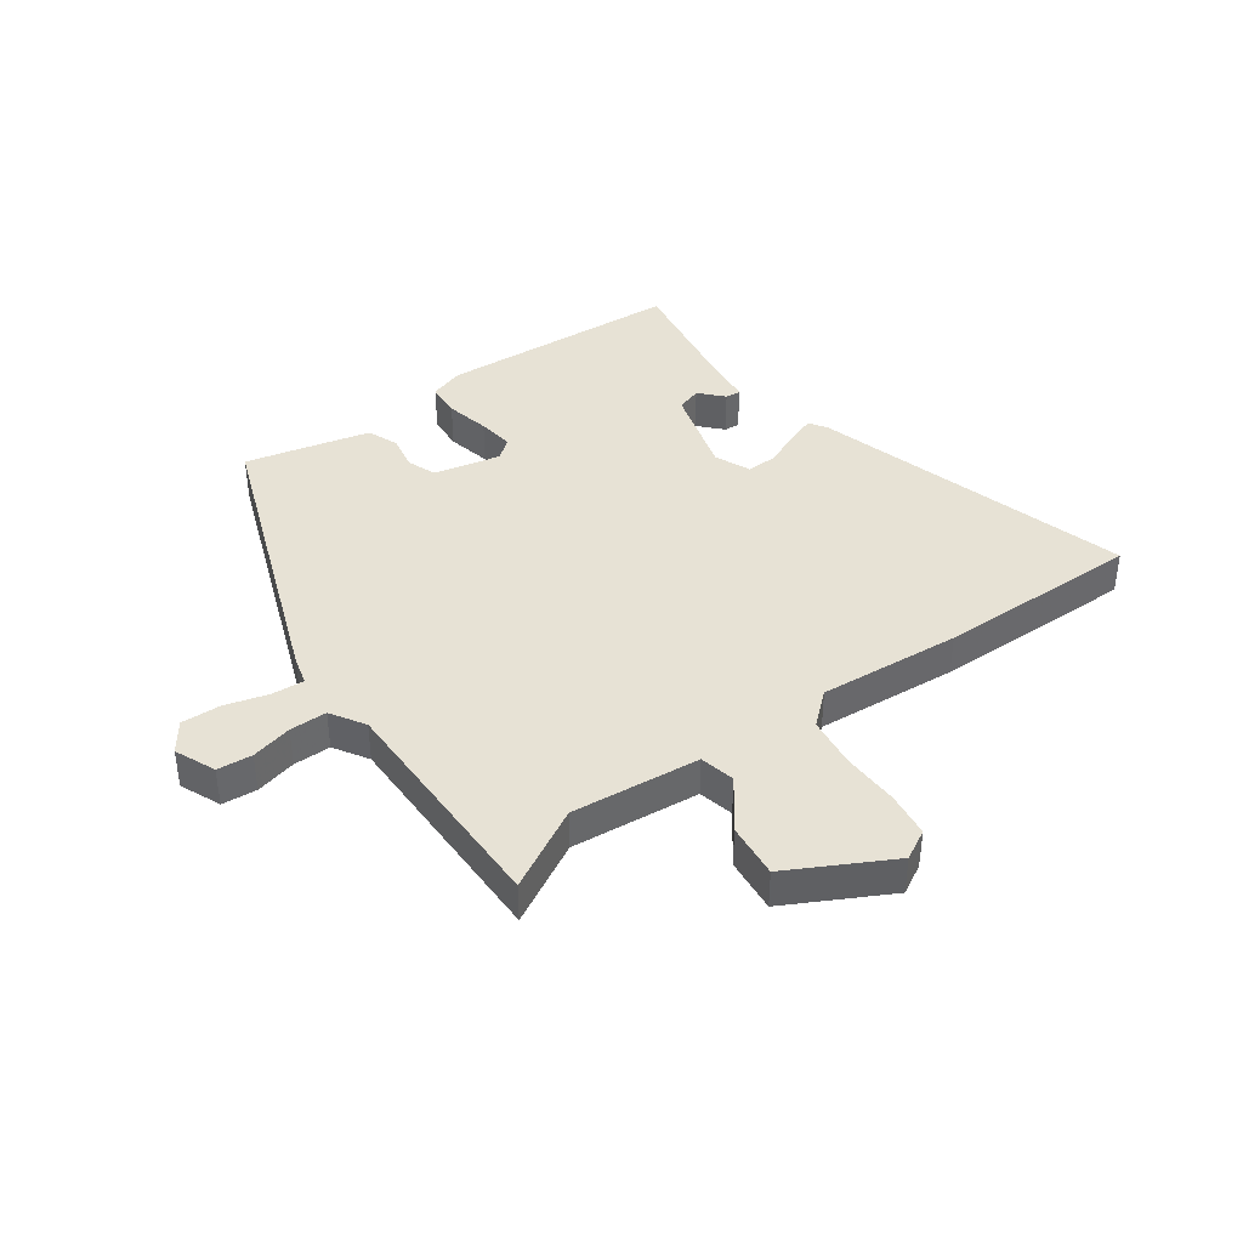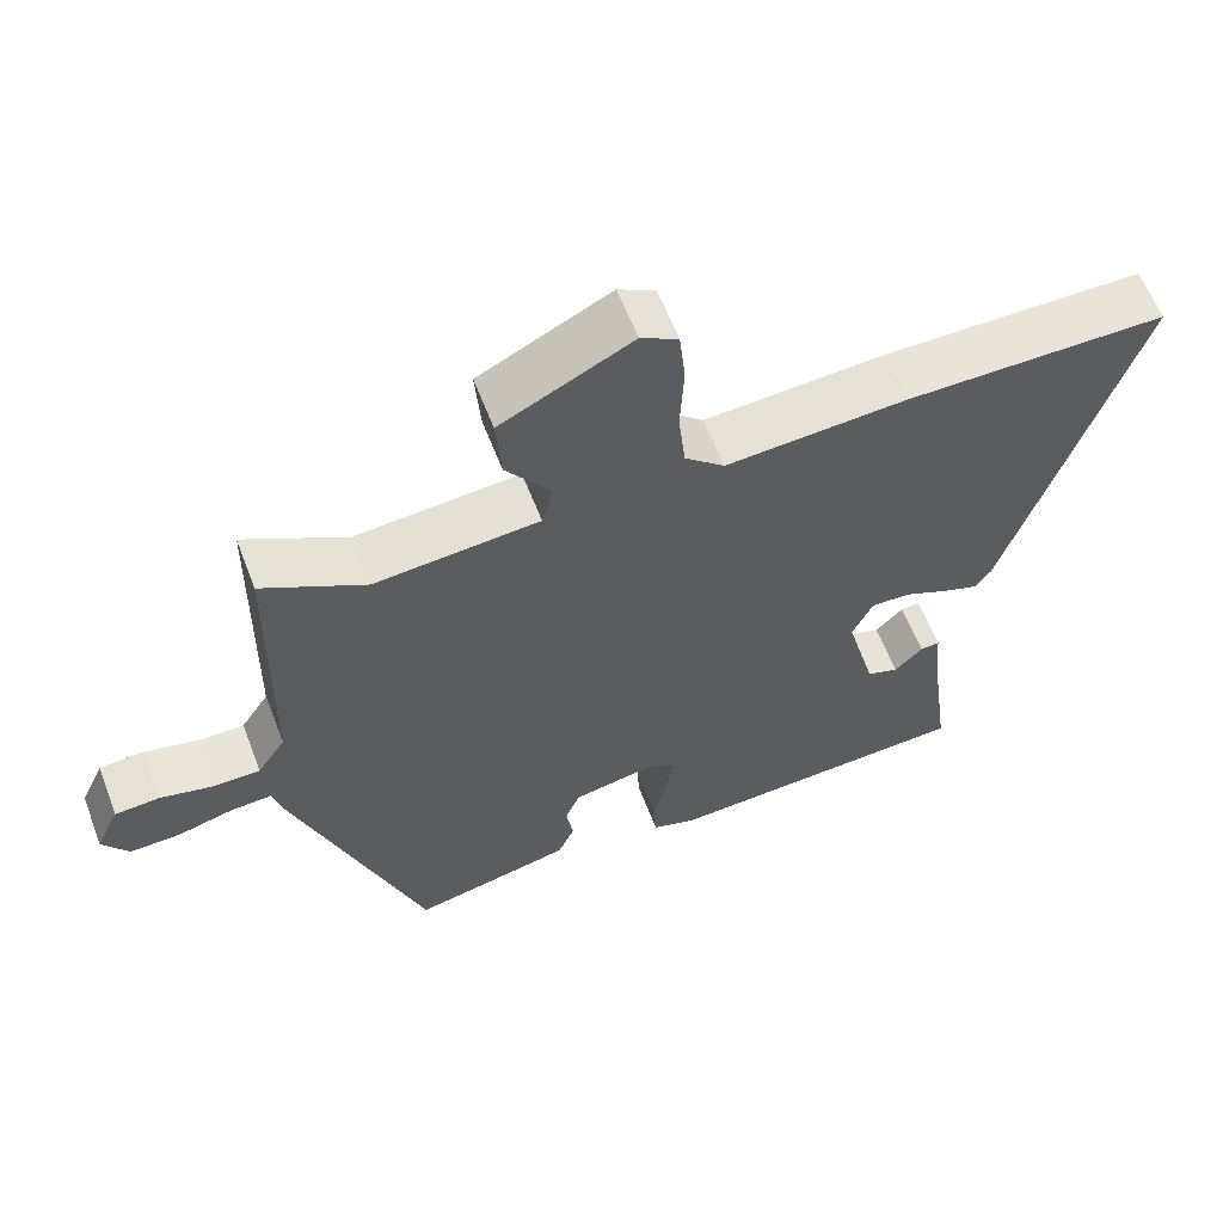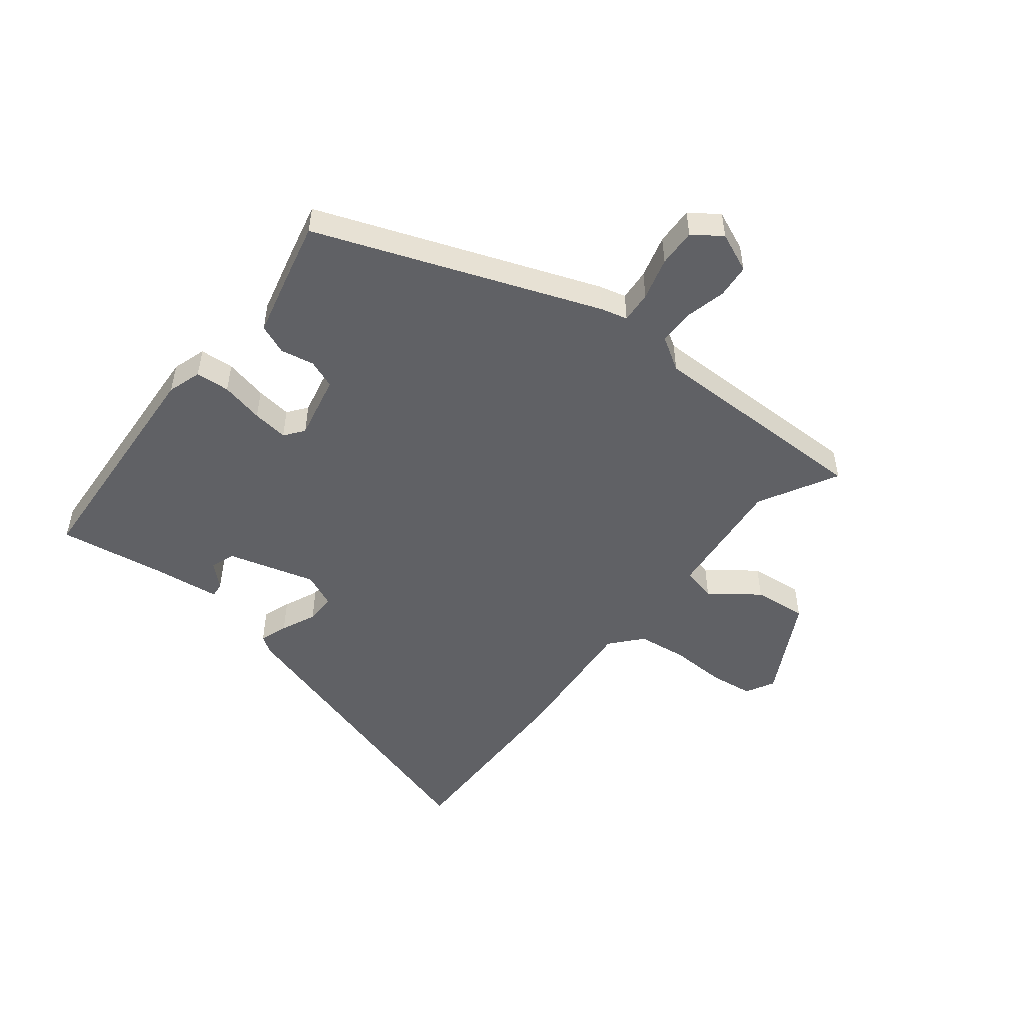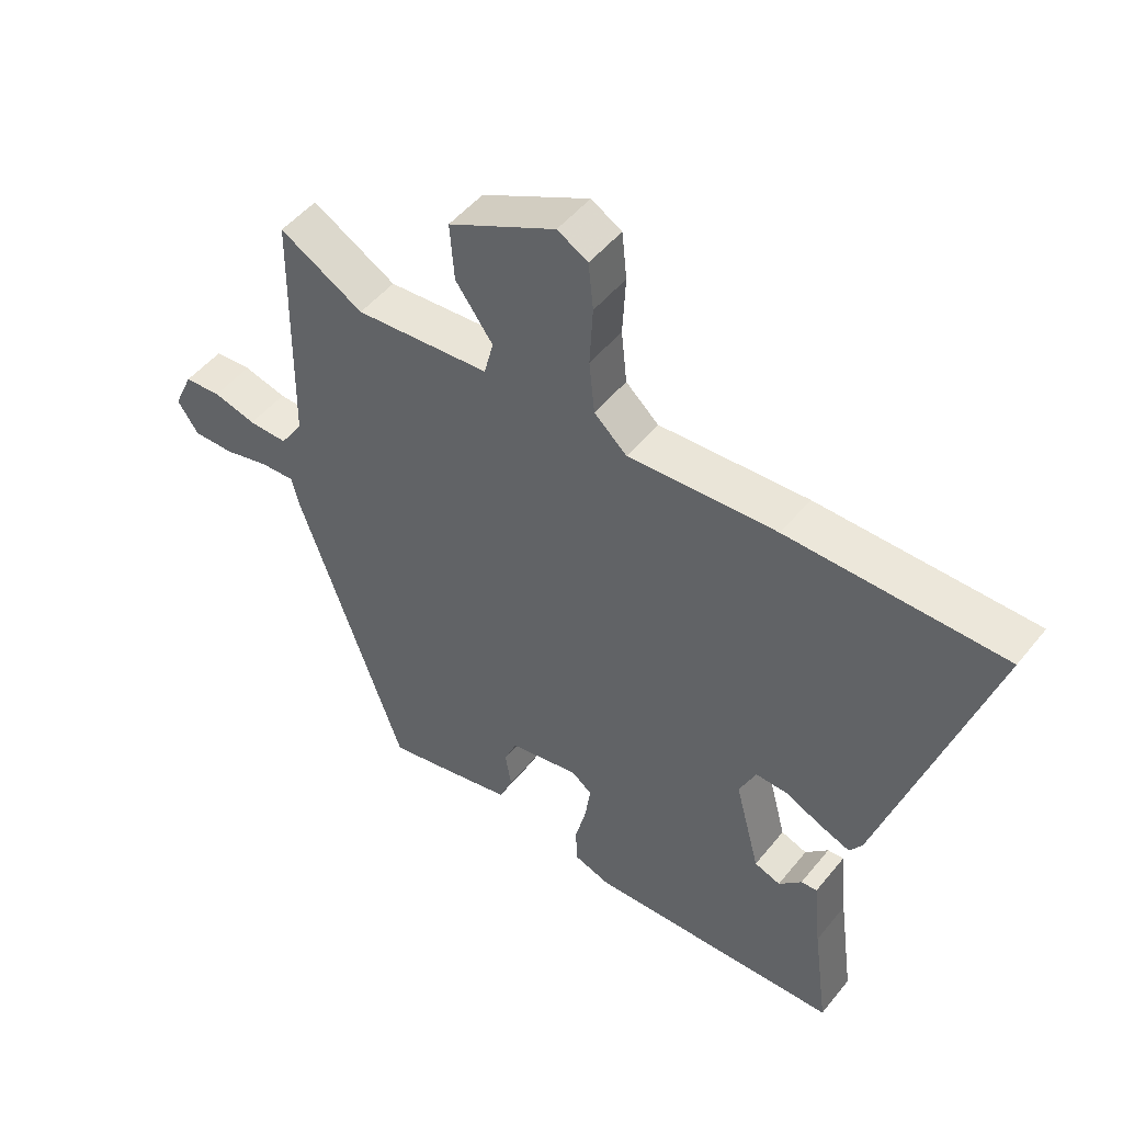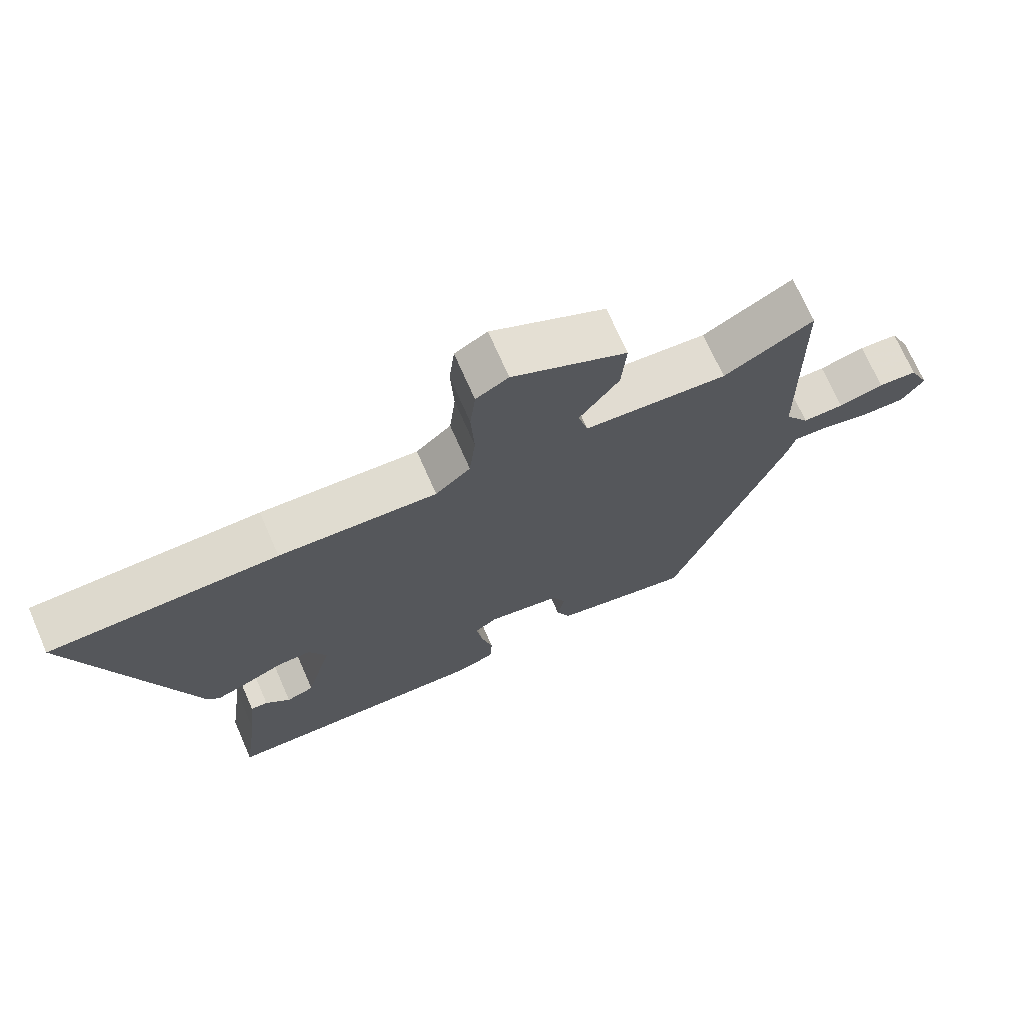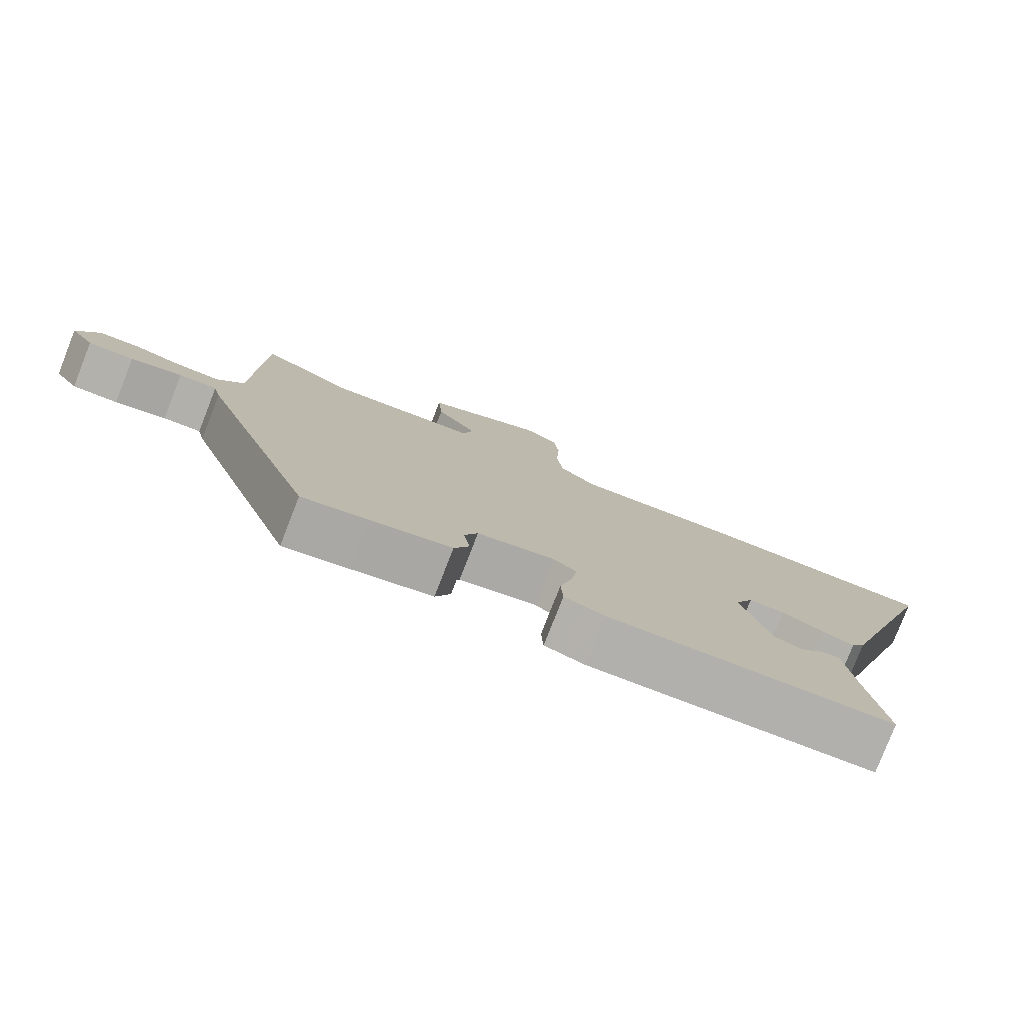
<metadata>
{"format":"obj","ext":"obj","renderer":"f3d","projection":"perspective","resolution":1024,"background":"white","views":[{"elev":40.5,"azim":-34.5,"up":"+Y"},{"elev":61.2,"azim":-21.0,"up":"+Z"},{"elev":-50.2,"azim":-127.0,"up":"+Y"},{"elev":49.5,"azim":37.2,"up":"+Z"},{"elev":71.6,"azim":156.3,"up":"+Z"},{"elev":-79.3,"azim":-21.4,"up":"+Z"}]}
</metadata>
<code>
v -0.359 0.07 -0.509
v -0.531 0.07 -0.019
v -0.542 0.07 0.028
v -0.597 0.07 0.025
v -0.671 0.07 0.006
v -0.737 0.07 0.005
v -0.771 0.07 0.055
v -0.74 0.07 0.123
v -0.681 0.07 0.127
v -0.612 0.07 0.109
v -0.549 0.07 0.108
v -0.512 0.07 0.165
v -0.505 0.07 0.56
v -0.37 0.07 0.483
v -0.153 0.07 0.5
v -0.138 0.07 0.559
v -0.198 0.07 0.642
v -0.205 0.07 0.735
v -0.032 0.07 0.822
v 0.017 0.07 0.794
v 0.025 0.07 0.718
v 0.02 0.07 0.622
v 0.029 0.07 0.536
v 0.082 0.07 0.488
v 0.322 0.07 0.502
v 0.669 0.07 0.499
v 0.501 0.07 -0.035
v 0.481 0.07 -0.065
v 0.433 0.07 -0.047
v 0.373 0.07 -0.019
v 0.321 0.07 -0.017
v 0.294 0.07 -0.076
v 0.334 0.07 -0.229
v 0.376 0.07 -0.244
v 0.413 0.07 -0.206
v 0.439 0.07 -0.204
v 0.451 0.07 -0.322
v 0.476 0.07 -0.506
v 0.065 0.07 -0.523
v 0.007 0.07 -0.503
v 0.004 0.07 -0.444
v 0.022 0.07 -0.37
v 0.031 0.07 -0.308
v -0.002 0.07 -0.282
v -0.115 0.07 -0.304
v -0.135 0.07 -0.353
v -0.125 0.07 -0.412
v -0.147 0.07 -0.463
v -0.264 0.07 -0.489
v -0.359 0 -0.509
v -0.531 0 -0.019
v -0.542 0 0.028
v -0.597 0 0.025
v -0.671 0 0.006
v -0.737 0 0.005
v -0.771 0 0.055
v -0.74 0 0.123
v -0.681 0 0.127
v -0.612 0 0.109
v -0.549 0 0.108
v -0.512 0 0.165
v -0.505 0 0.56
v -0.37 0 0.483
v -0.153 0 0.5
v -0.138 0 0.559
v -0.198 0 0.642
v -0.205 0 0.735
v -0.032 0 0.822
v 0.017 0 0.794
v 0.025 0 0.718
v 0.02 0 0.622
v 0.029 0 0.536
v 0.082 0 0.488
v 0.322 0 0.502
v 0.669 0 0.499
v 0.501 0 -0.035
v 0.481 0 -0.065
v 0.433 0 -0.047
v 0.373 0 -0.019
v 0.321 0 -0.017
v 0.294 0 -0.076
v 0.334 0 -0.229
v 0.376 0 -0.244
v 0.413 0 -0.206
v 0.439 0 -0.204
v 0.451 0 -0.322
v 0.476 0 -0.506
v 0.065 0 -0.523
v 0.007 0 -0.503
v 0.004 0 -0.444
v 0.022 0 -0.37
v 0.031 0 -0.308
v -0.002 0 -0.282
v -0.115 0 -0.304
v -0.135 0 -0.353
v -0.125 0 -0.412
v -0.147 0 -0.463
v -0.264 0 -0.489
f 46 47 48 49
f 45 46 49 1
f 39 40 41 42
f 37 38 39 42
f 37 42 43
f 34 35 36 37
f 33 34 37 43
f 32 33 43 44
f 27 28 29 30
f 25 26 27 30
f 24 25 30 31
f 23 24 31 32
f 19 20 21 22
f 19 22 23
f 16 17 18 19
f 15 16 19 23
f 12 13 14
f 12 14 15
f 11 12 15 23
f 7 8 9 10
f 7 10 11
f 4 5 6 7
f 3 4 7 11
f 45 1 2 3
f 23 32 44 45
f 3 11 23 45
f 98 97 96 95
f 50 98 95 94
f 91 90 89 88
f 91 88 87 86
f 92 91 86
f 86 85 84 83
f 92 86 83 82
f 93 92 82 81
f 79 78 77 76
f 79 76 75 74
f 80 79 74 73
f 81 80 73 72
f 71 70 69 68
f 72 71 68
f 68 67 66 65
f 72 68 65 64
f 63 62 61
f 64 63 61
f 72 64 61 60
f 59 58 57 56
f 60 59 56
f 56 55 54 53
f 60 56 53 52
f 52 51 50 94
f 94 93 81 72
f 94 72 60 52
f 1 50 51 2
f 2 51 52 3
f 3 52 53 4
f 4 53 54 5
f 5 54 55 6
f 6 55 56 7
f 7 56 57 8
f 8 57 58 9
f 9 58 59 10
f 10 59 60 11
f 11 60 61 12
f 12 61 62 13
f 13 62 63 14
f 14 63 64 15
f 15 64 65 16
f 16 65 66 17
f 17 66 67 18
f 18 67 68 19
f 19 68 69 20
f 20 69 70 21
f 21 70 71 22
f 22 71 72 23
f 23 72 73 24
f 24 73 74 25
f 25 74 75 26
f 26 75 76 27
f 27 76 77 28
f 28 77 78 29
f 29 78 79 30
f 30 79 80 31
f 31 80 81 32
f 32 81 82 33
f 33 82 83 34
f 34 83 84 35
f 35 84 85 36
f 36 85 86 37
f 37 86 87 38
f 38 87 88 39
f 39 88 89 40
f 40 89 90 41
f 41 90 91 42
f 42 91 92 43
f 43 92 93 44
f 44 93 94 45
f 45 94 95 46
f 46 95 96 47
f 47 96 97 48
f 48 97 98 49
f 49 98 50 1

</code>
